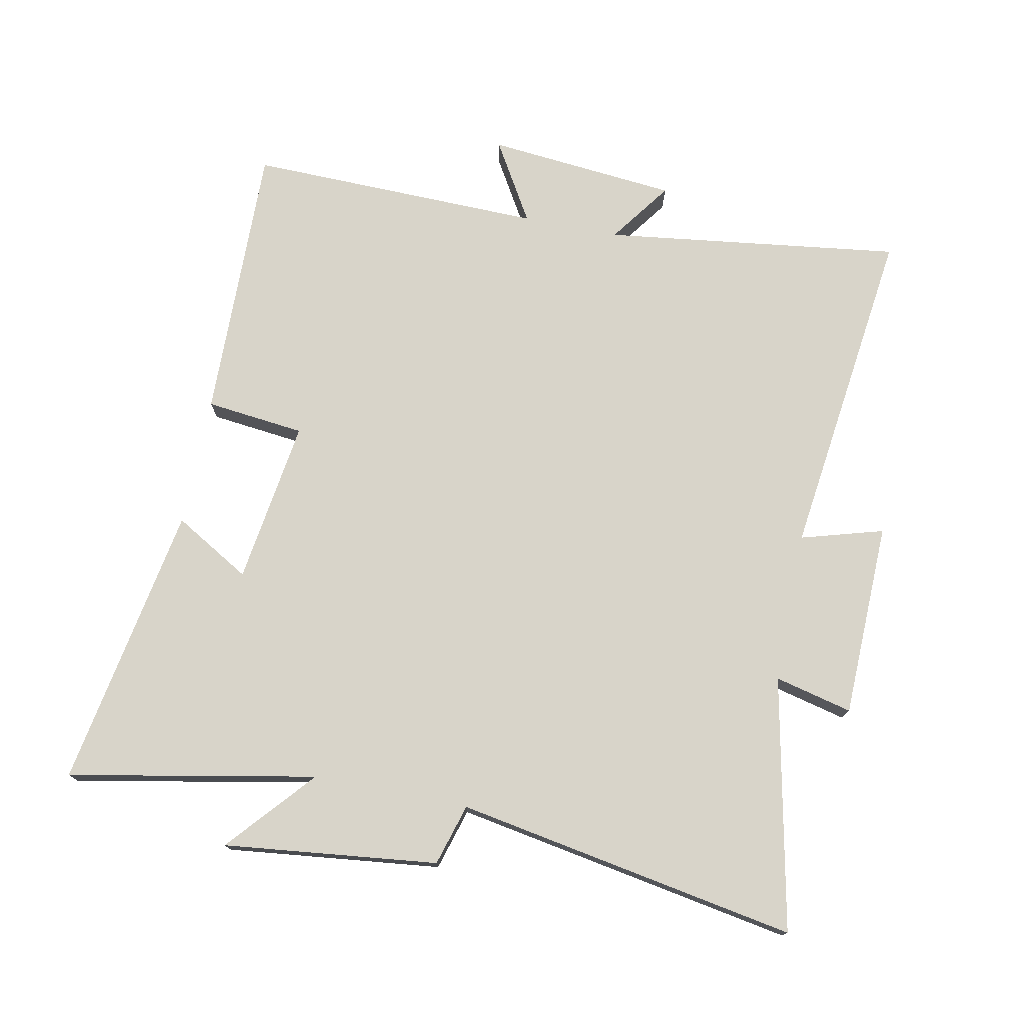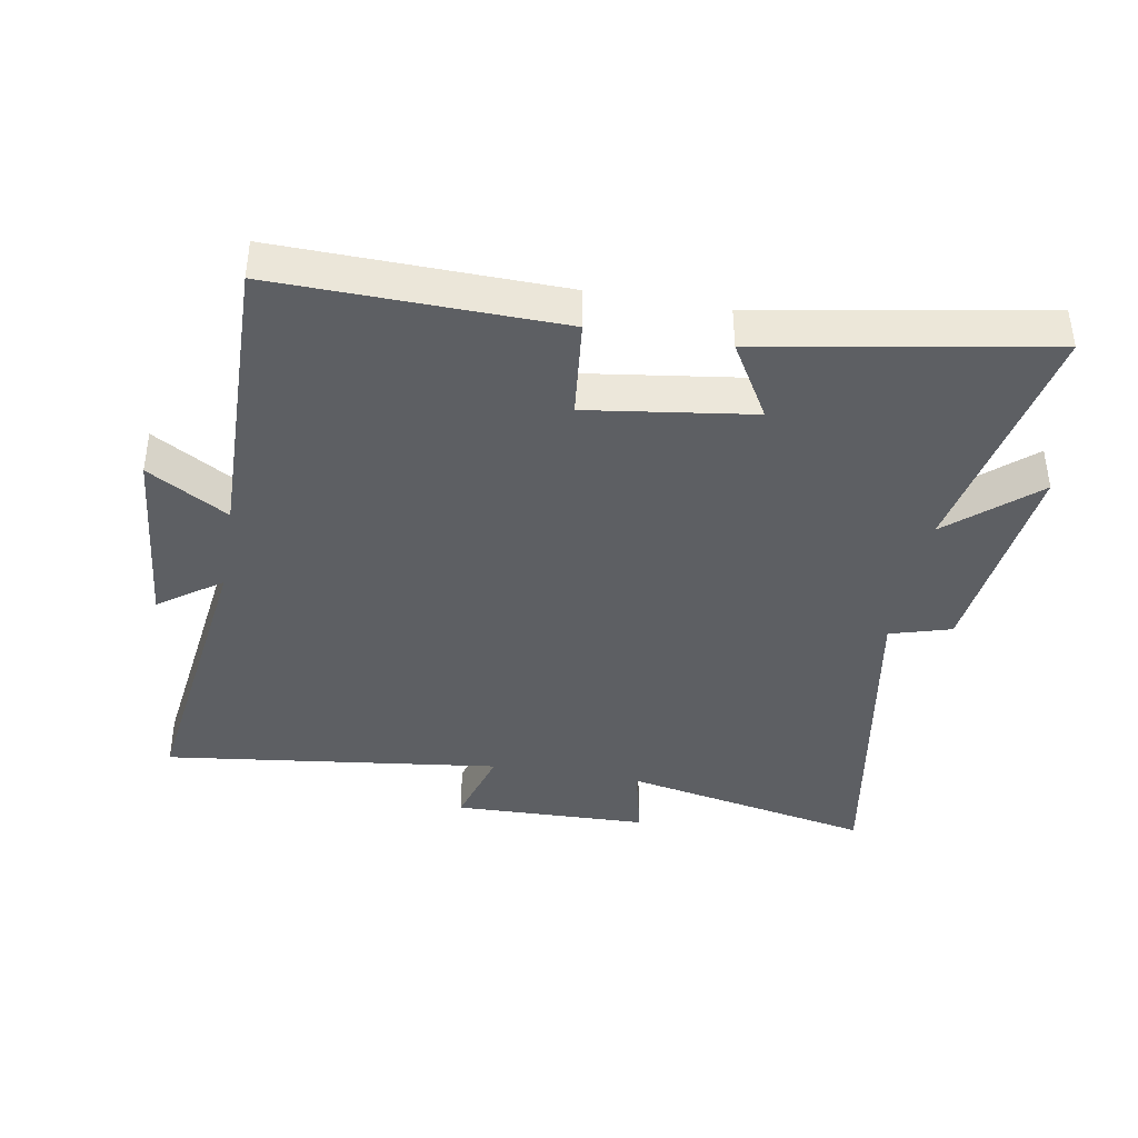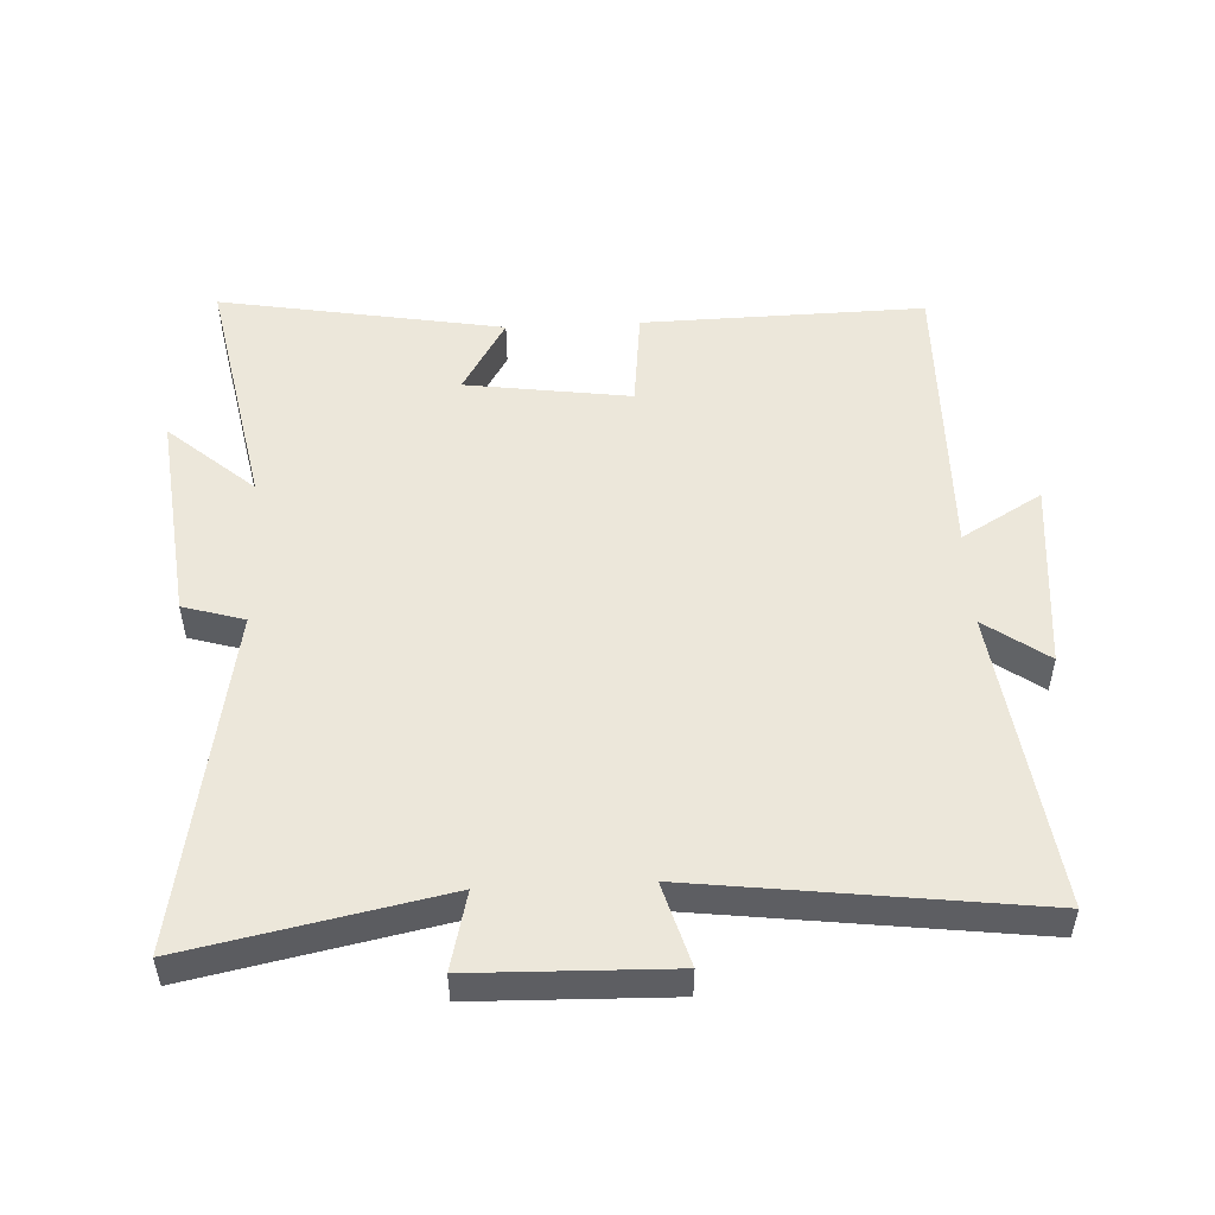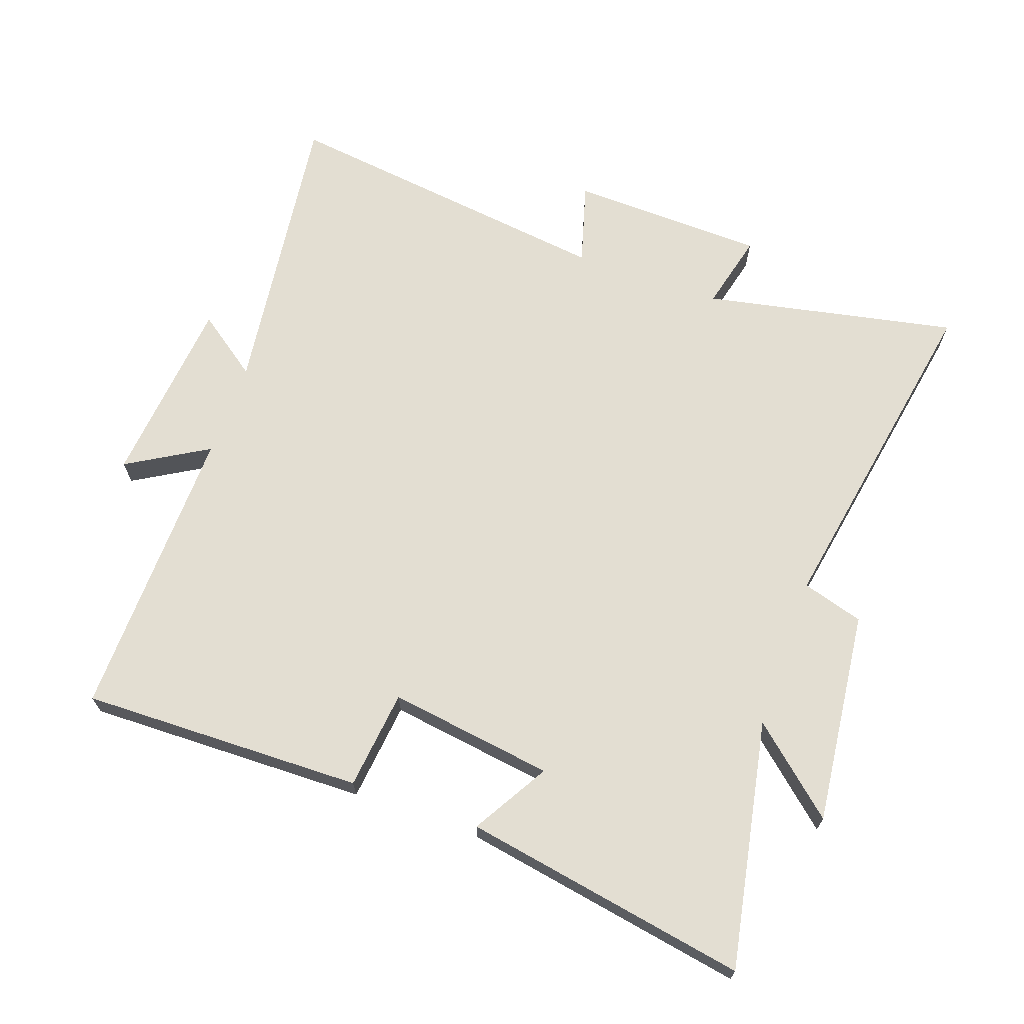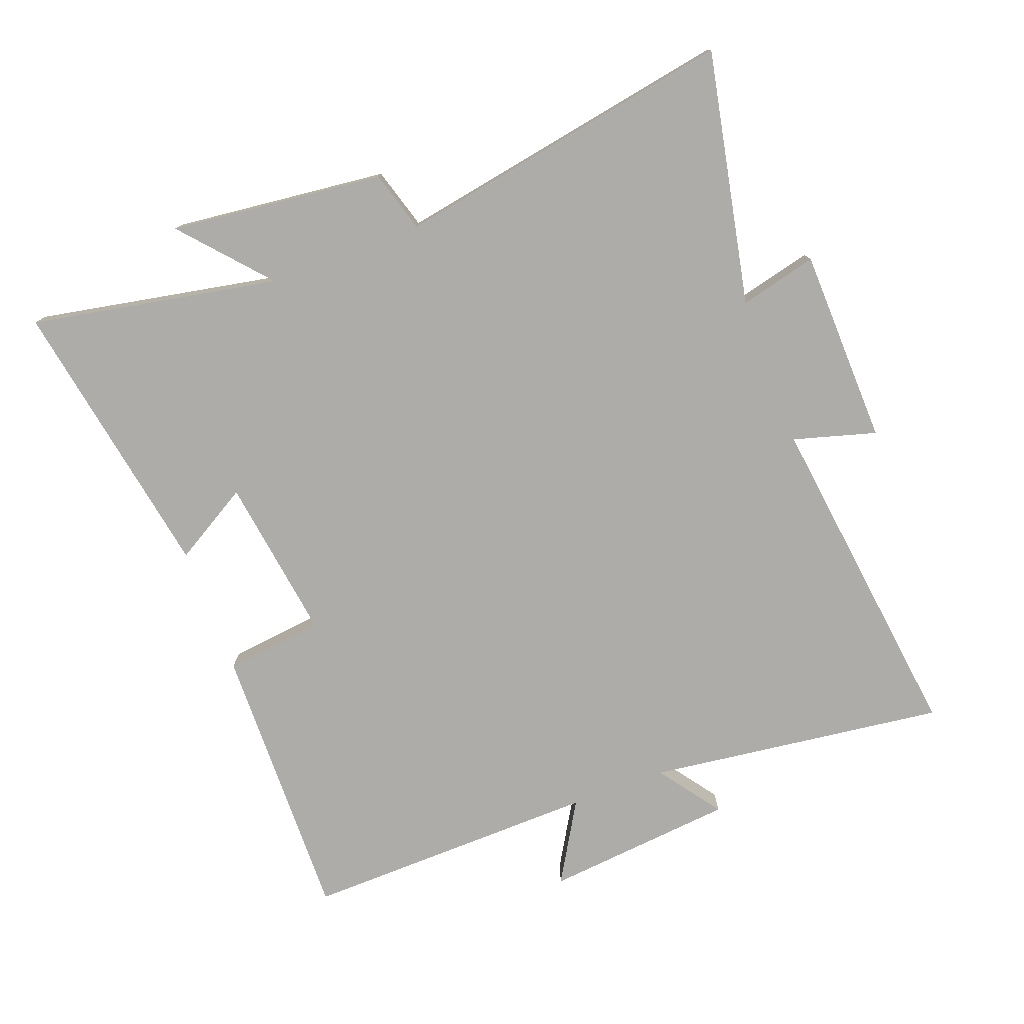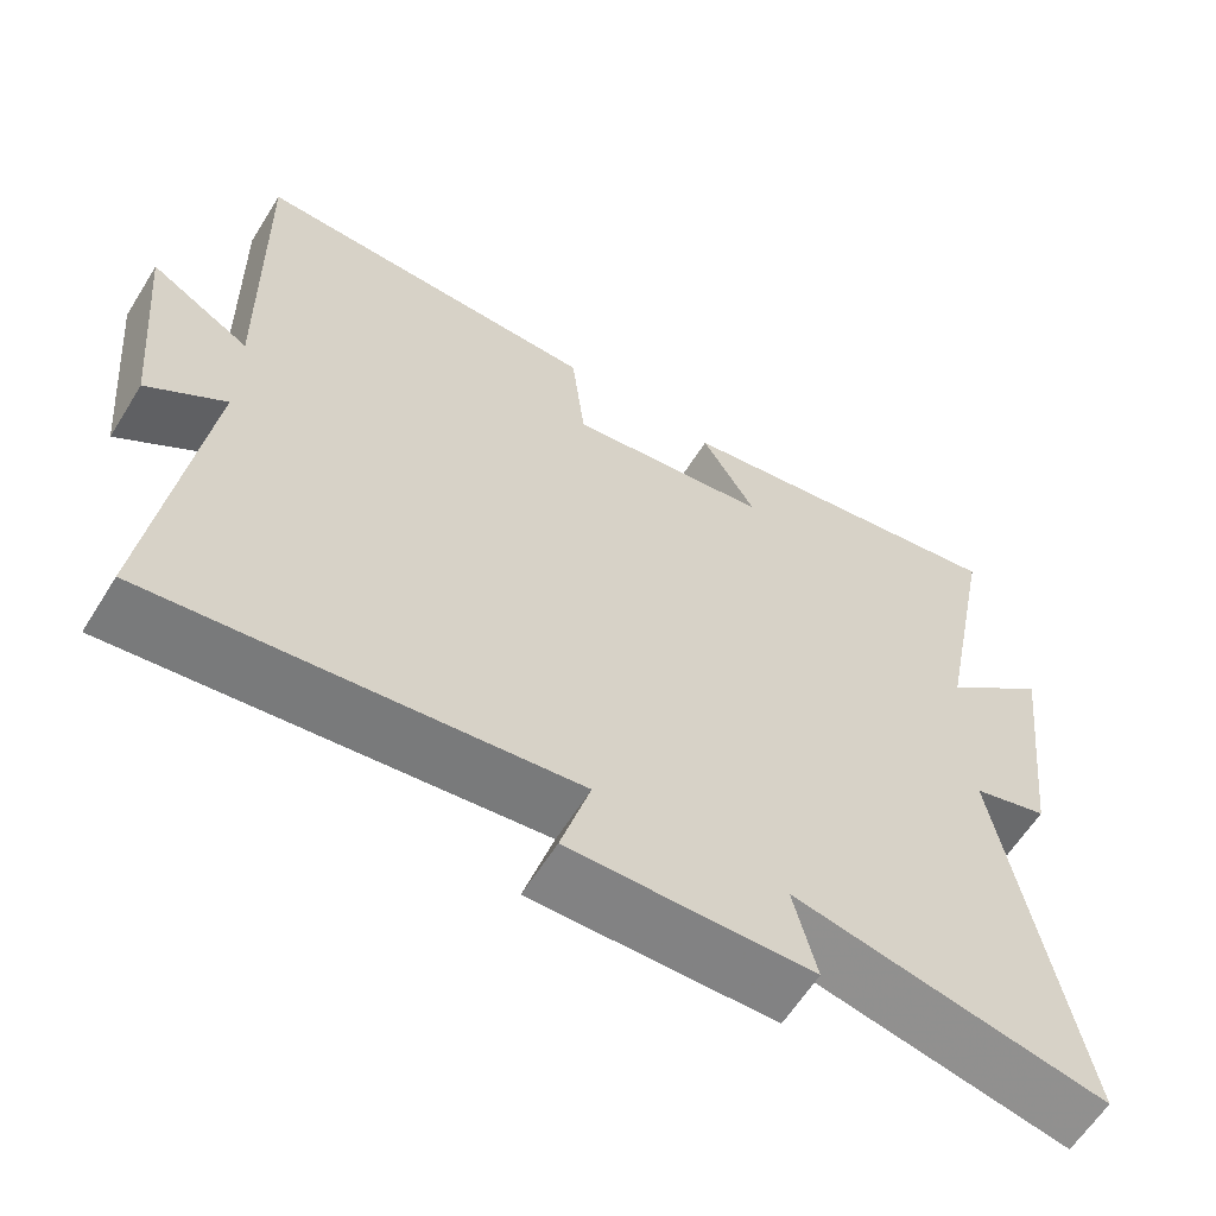
<metadata>
{"format":"obj","ext":"obj","renderer":"f3d","projection":"perspective","resolution":1024,"background":"white","views":[{"elev":75.0,"azim":101.3,"up":"+Y"},{"elev":-40.1,"azim":-10.0,"up":"+Y"},{"elev":51.2,"azim":177.2,"up":"+Y"},{"elev":67.7,"azim":19.6,"up":"+Y"},{"elev":-77.0,"azim":110.7,"up":"+Y"},{"elev":-61.4,"azim":-31.9,"up":"+Z"}]}
</metadata>
<code>
v 0.593 0.07 -0.58
v 0.201 0.07 -0.5
v 0.23 0.07 -0.62
v -0.074 0.07 -0.628
v -0.037 0.07 -0.5
v -0.561 0.07 -0.566
v -0.5 0.07 -0.103
v -0.597 0.07 -0.173
v -0.625 0.07 0.123
v -0.5 0.07 0.049
v -0.509 0.07 0.51
v -0.071 0.07 0.5
v -0.054 0.07 0.346
v 0.202 0.07 0.382
v 0.133 0.07 0.5
v 0.574 0.07 0.577
v 0.5 0.07 0.193
v 0.633 0.07 0.309
v 0.595 0.07 -0.023
v 0.5 0.07 -0.051
v 0.593 0 -0.58
v 0.201 0 -0.5
v 0.23 0 -0.62
v -0.074 0 -0.628
v -0.037 0 -0.5
v -0.561 0 -0.566
v -0.5 0 -0.103
v -0.597 0 -0.173
v -0.625 0 0.123
v -0.5 0 0.049
v -0.509 0 0.51
v -0.071 0 0.5
v -0.054 0 0.346
v 0.202 0 0.382
v 0.133 0 0.5
v 0.574 0 0.577
v 0.5 0 0.193
v 0.633 0 0.309
v 0.595 0 -0.023
v 0.5 0 -0.051
f 17 18 19 20
f 14 15 16 17
f 13 14 17 20
f 10 11 12 13
f 20 1 2
f 13 20 2
f 10 13 2
f 7 8 9 10
f 5 6 7
f 10 2 3
f 7 10 3
f 5 7 3
f 3 4 5
f 40 39 38 37
f 37 36 35 34
f 40 37 34 33
f 33 32 31 30
f 22 21 40
f 22 40 33
f 22 33 30
f 30 29 28 27
f 27 26 25
f 23 22 30
f 23 30 27
f 23 27 25
f 25 24 23
f 1 21 22 2
f 2 22 23 3
f 3 23 24 4
f 4 24 25 5
f 5 25 26 6
f 6 26 27 7
f 7 27 28 8
f 8 28 29 9
f 9 29 30 10
f 10 30 31 11
f 11 31 32 12
f 12 32 33 13
f 13 33 34 14
f 14 34 35 15
f 15 35 36 16
f 16 36 37 17
f 17 37 38 18
f 18 38 39 19
f 19 39 40 20
f 20 40 21 1

</code>
